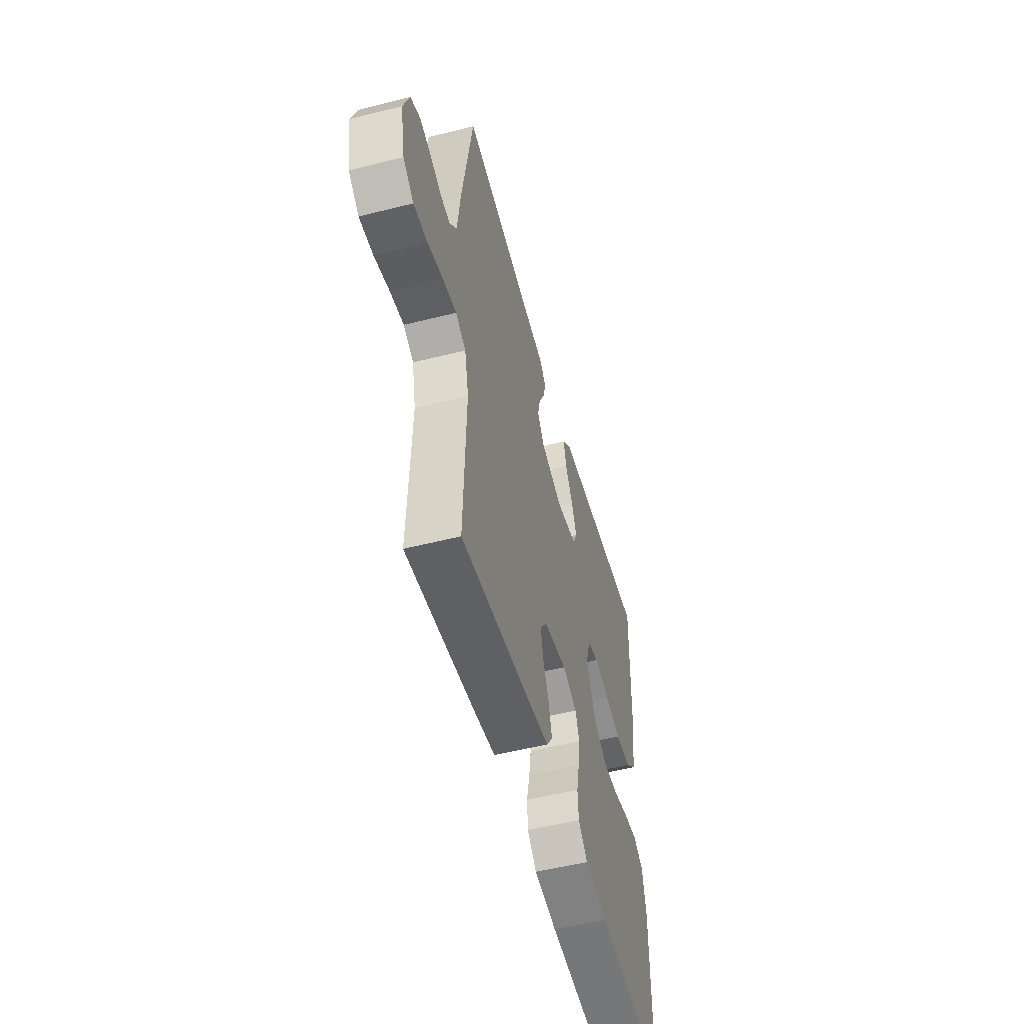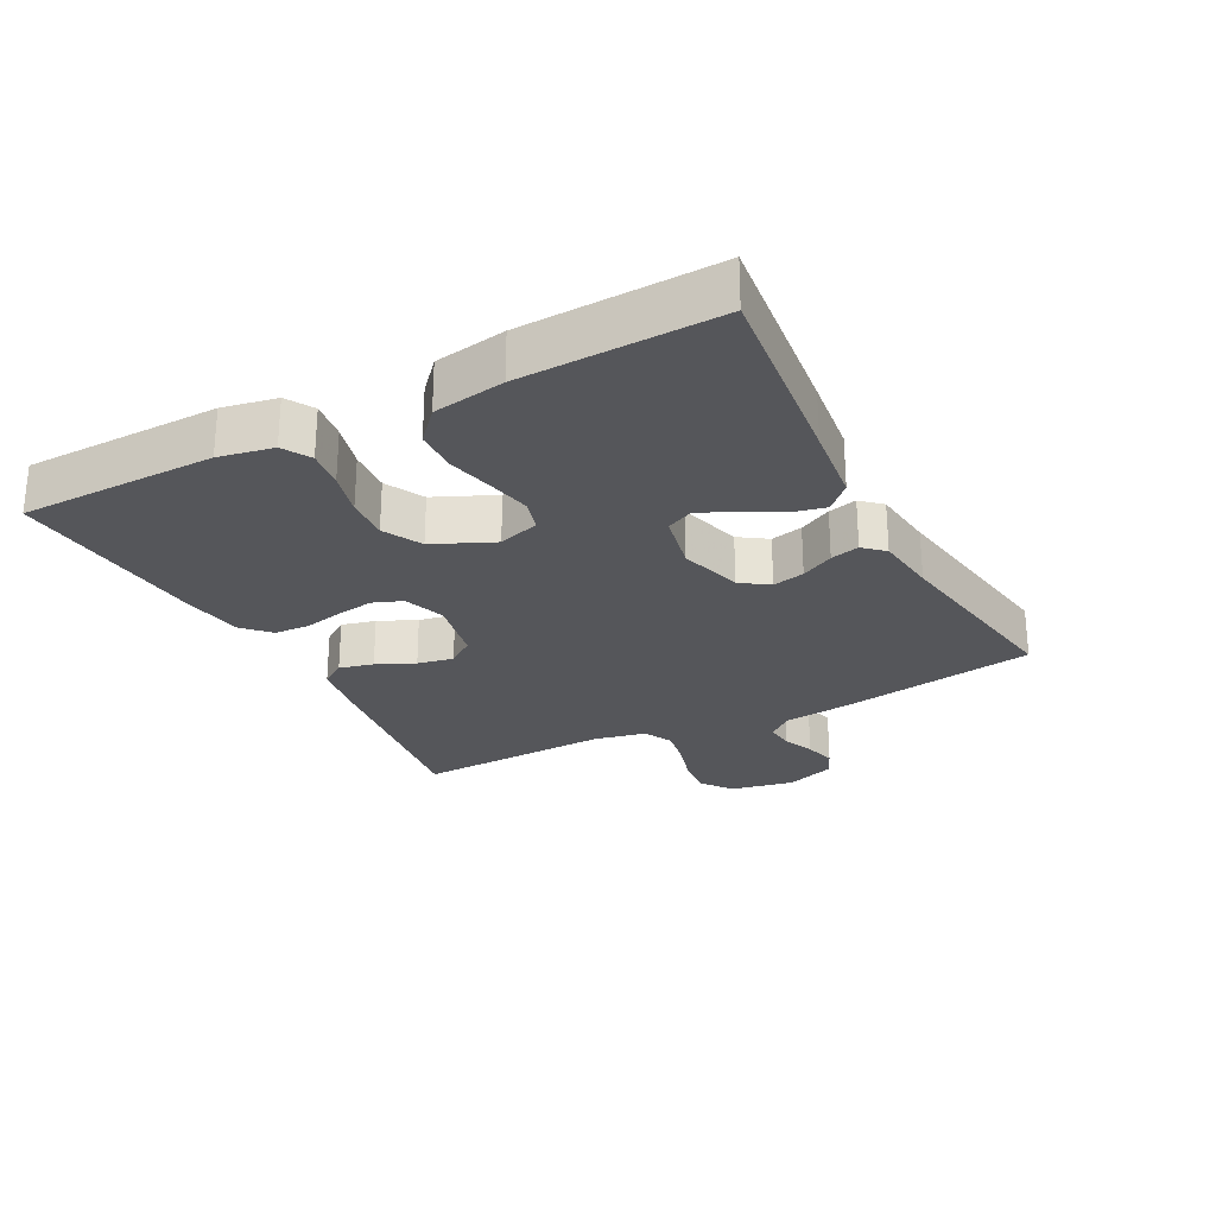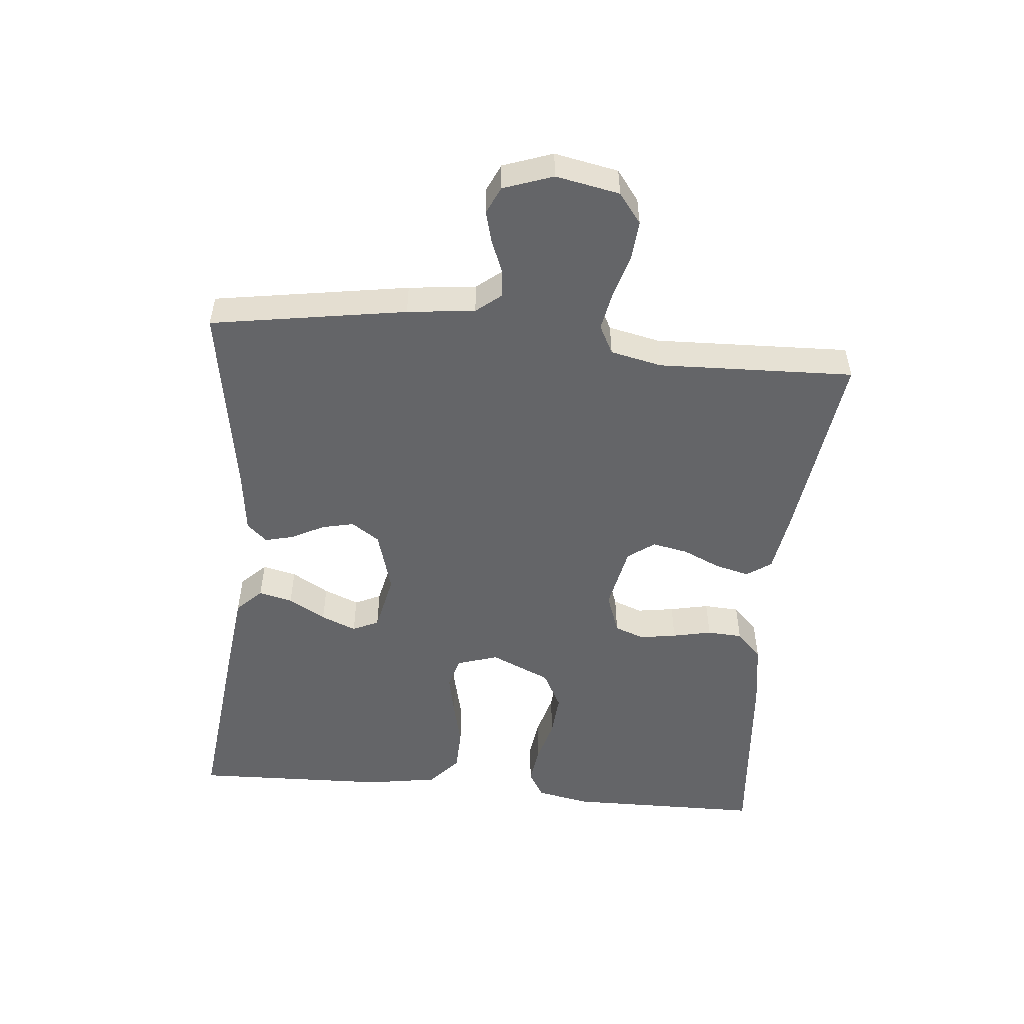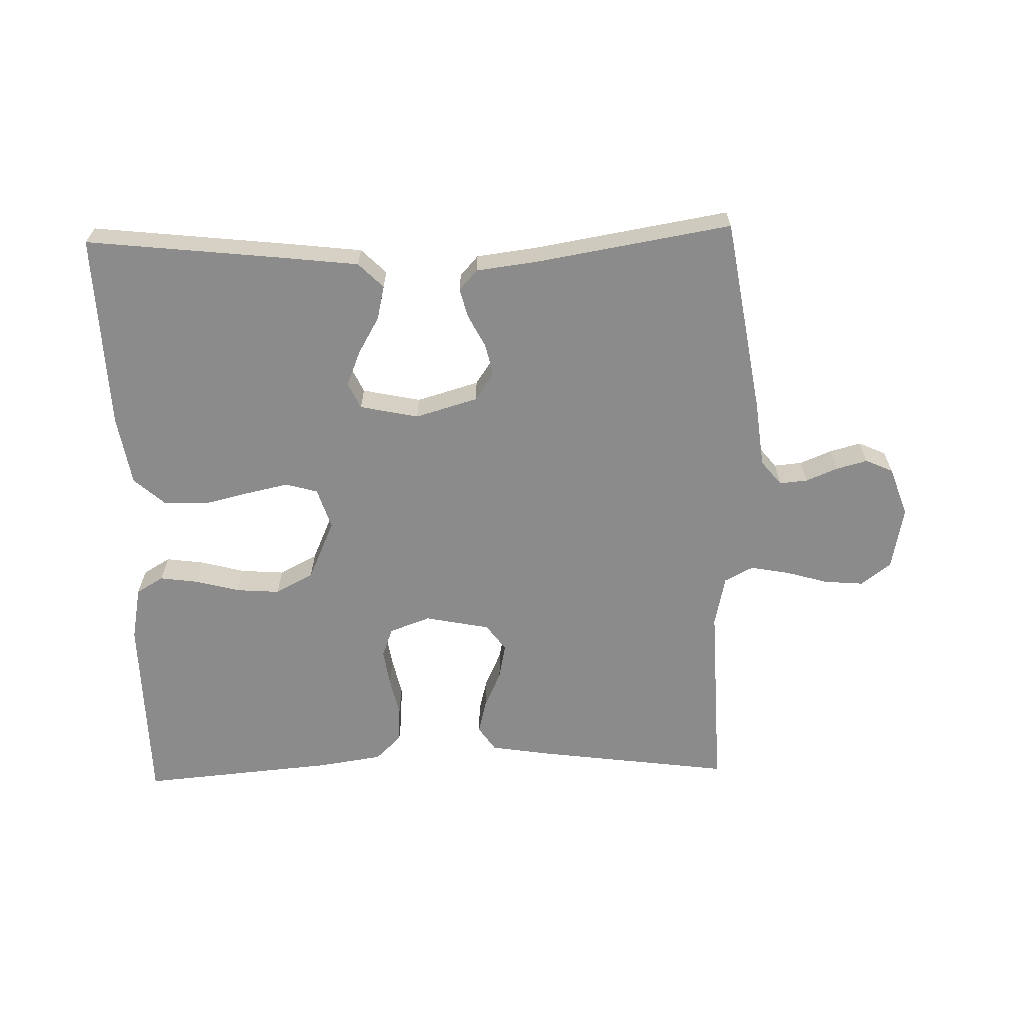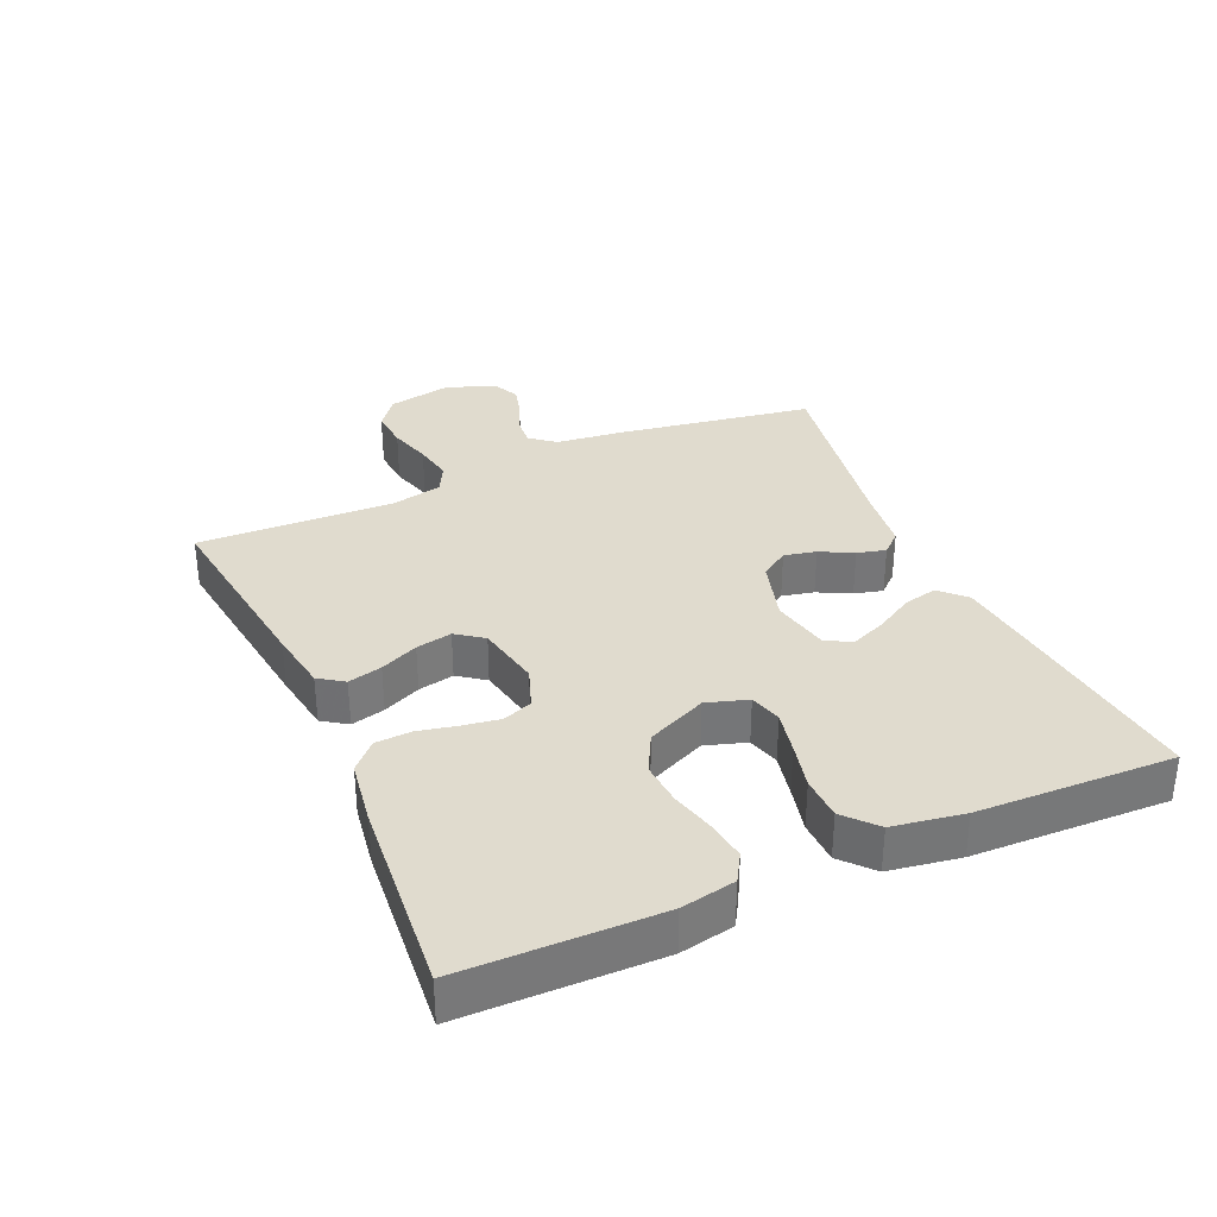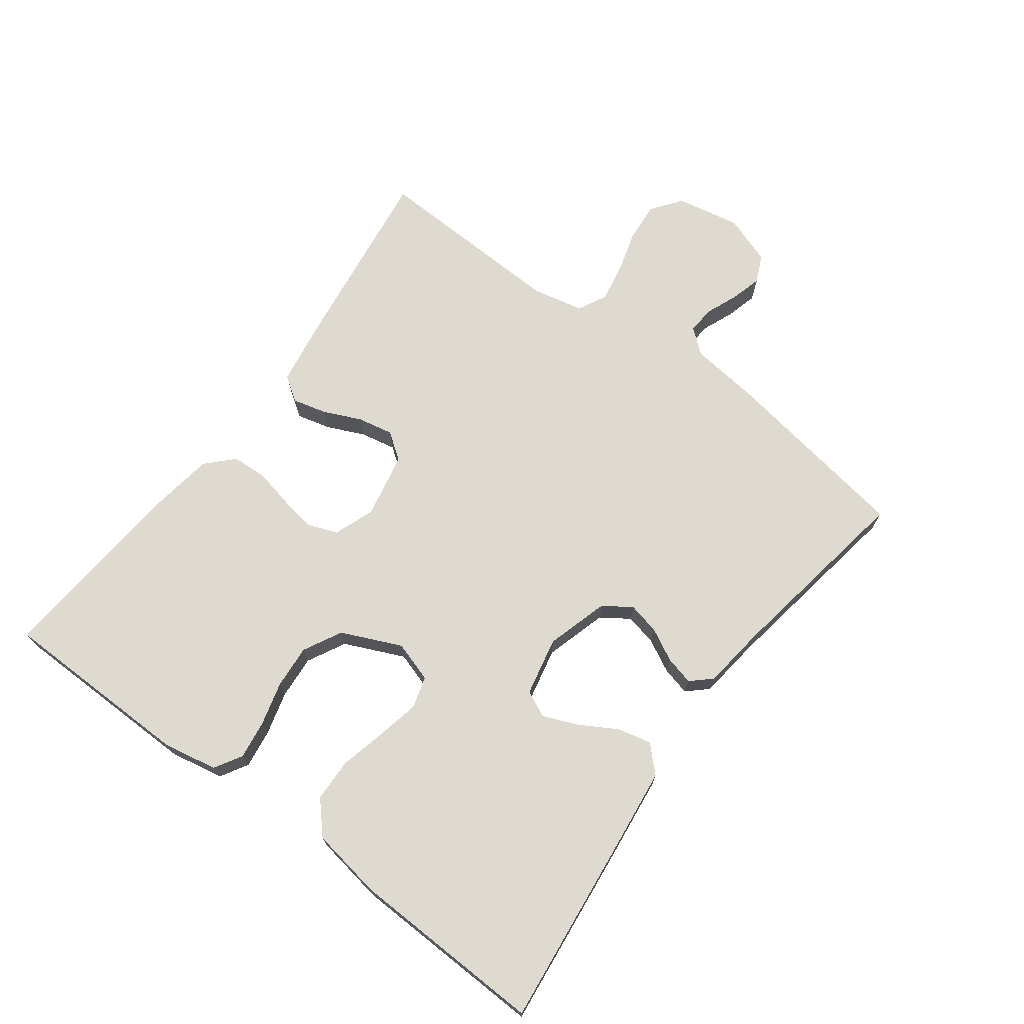
<metadata>
{"format":"obj","ext":"obj","renderer":"f3d","projection":"perspective","resolution":1024,"background":"white","views":[{"elev":-52.5,"azim":105.2,"up":"+Z"},{"elev":-26.1,"azim":-62.5,"up":"+Y"},{"elev":-51.6,"azim":84.5,"up":"+Y"},{"elev":-64.0,"azim":1.5,"up":"+Y"},{"elev":33.6,"azim":-113.9,"up":"+Y"},{"elev":71.0,"azim":-53.4,"up":"+Y"}]}
</metadata>
<code>
v 0.5 0.07 -0.5
v 0.2 0.07 -0.46
v 0.106 0.07 -0.445
v 0.08 0.07 -0.407
v 0.093 0.07 -0.355
v 0.119 0.07 -0.297
v 0.13 0.07 -0.242
v 0.1 0.07 -0.201
v 0 0.07 -0.181
v -0.063 0.07 -0.204
v -0.08 0.07 -0.249
v -0.071 0.07 -0.306
v -0.058 0.07 -0.366
v -0.061 0.07 -0.42
v -0.101 0.07 -0.459
v -0.2 0.07 -0.474
v -0.5 0.07 -0.5
v -0.504 0.07 -0.2
v -0.488 0.07 -0.117
v -0.446 0.07 -0.092
v -0.387 0.07 -0.1
v -0.319 0.07 -0.118
v -0.252 0.07 -0.123
v -0.193 0.07 -0.092
v -0.152 0.07 0
v -0.172 0.07 0.063
v -0.221 0.07 0.077
v -0.287 0.07 0.063
v -0.358 0.07 0.046
v -0.424 0.07 0.048
v -0.472 0.07 0.091
v -0.49 0.07 0.2
v -0.5 0.07 0.5
v -0.2 0.07 0.467
v -0.08 0.07 0.453
v -0.042 0.07 0.415
v -0.054 0.07 0.363
v -0.087 0.07 0.306
v -0.109 0.07 0.252
v -0.09 0.07 0.212
v 0 0.07 0.193
v 0.096 0.07 0.221
v 0.125 0.07 0.264
v 0.114 0.07 0.313
v 0.088 0.07 0.363
v 0.077 0.07 0.407
v 0.105 0.07 0.438
v 0.2 0.07 0.45
v 0.5 0.07 0.5
v 0.549 0.07 0.2
v 0.561 0.07 0.096
v 0.592 0.07 0.058
v 0.635 0.07 0.062
v 0.684 0.07 0.082
v 0.732 0.07 0.095
v 0.774 0.07 0.076
v 0.801 0.07 0
v 0.782 0.07 -0.098
v 0.736 0.07 -0.133
v 0.675 0.07 -0.128
v 0.61 0.07 -0.109
v 0.55 0.07 -0.098
v 0.506 0.07 -0.121
v 0.489 0.07 -0.2
v 0.5 0 -0.5
v 0.2 0 -0.46
v 0.106 0 -0.445
v 0.08 0 -0.407
v 0.093 0 -0.355
v 0.119 0 -0.297
v 0.13 0 -0.242
v 0.1 0 -0.201
v 0 0 -0.181
v -0.063 0 -0.204
v -0.08 0 -0.249
v -0.071 0 -0.306
v -0.058 0 -0.366
v -0.061 0 -0.42
v -0.101 0 -0.459
v -0.2 0 -0.474
v -0.5 0 -0.5
v -0.504 0 -0.2
v -0.488 0 -0.117
v -0.446 0 -0.092
v -0.387 0 -0.1
v -0.319 0 -0.118
v -0.252 0 -0.123
v -0.193 0 -0.092
v -0.152 0 0
v -0.172 0 0.063
v -0.221 0 0.077
v -0.287 0 0.063
v -0.358 0 0.046
v -0.424 0 0.048
v -0.472 0 0.091
v -0.49 0 0.2
v -0.5 0 0.5
v -0.2 0 0.467
v -0.08 0 0.453
v -0.042 0 0.415
v -0.054 0 0.363
v -0.087 0 0.306
v -0.109 0 0.252
v -0.09 0 0.212
v 0 0 0.193
v 0.096 0 0.221
v 0.125 0 0.264
v 0.114 0 0.313
v 0.088 0 0.363
v 0.077 0 0.407
v 0.105 0 0.438
v 0.2 0 0.45
v 0.5 0 0.5
v 0.549 0 0.2
v 0.561 0 0.096
v 0.592 0 0.058
v 0.635 0 0.062
v 0.684 0 0.082
v 0.732 0 0.095
v 0.774 0 0.076
v 0.801 0 0
v 0.782 0 -0.098
v 0.736 0 -0.133
v 0.675 0 -0.128
v 0.61 0 -0.109
v 0.55 0 -0.098
v 0.506 0 -0.121
v 0.489 0 -0.2
f 58 59 60 61
f 58 61 62
f 57 58 62
f 56 57 62
f 53 54 55 56
f 53 56 62 63
f 48 49 50 51
f 48 51 52
f 47 48 52
f 44 45 46 47
f 43 44 47 52
f 42 43 52
f 41 42 52
f 40 41 52
f 35 36 37 38
f 35 38 39
f 34 35 39
f 33 34 39
f 32 33 39 40
f 28 29 30 31
f 27 28 31 32
f 26 27 32 40
f 19 20 21 22
f 19 22 23
f 18 19 23
f 17 18 23
f 16 17 23 24
f 12 13 14 15
f 11 12 15 16
f 10 11 16 24
f 3 4 5 6
f 3 6 7
f 64 1 2 3
f 63 64 3 7
f 52 53 63 7
f 25 26 40 52
f 9 10 24 25
f 8 9 25 52
f 7 8 52
f 125 124 123 122
f 126 125 122
f 126 122 121
f 126 121 120
f 120 119 118 117
f 127 126 120 117
f 115 114 113 112
f 116 115 112
f 116 112 111
f 111 110 109 108
f 116 111 108 107
f 116 107 106
f 116 106 105
f 116 105 104
f 102 101 100 99
f 103 102 99
f 103 99 98
f 103 98 97
f 104 103 97 96
f 95 94 93 92
f 96 95 92 91
f 104 96 91 90
f 86 85 84 83
f 87 86 83
f 87 83 82
f 87 82 81
f 88 87 81 80
f 79 78 77 76
f 80 79 76 75
f 88 80 75 74
f 70 69 68 67
f 71 70 67
f 67 66 65 128
f 71 67 128 127
f 71 127 117 116
f 116 104 90 89
f 89 88 74 73
f 116 89 73 72
f 116 72 71
f 1 65 66 2
f 2 66 67 3
f 3 67 68 4
f 4 68 69 5
f 5 69 70 6
f 6 70 71 7
f 7 71 72 8
f 8 72 73 9
f 9 73 74 10
f 10 74 75 11
f 11 75 76 12
f 12 76 77 13
f 13 77 78 14
f 14 78 79 15
f 15 79 80 16
f 16 80 81 17
f 17 81 82 18
f 18 82 83 19
f 19 83 84 20
f 20 84 85 21
f 21 85 86 22
f 22 86 87 23
f 23 87 88 24
f 24 88 89 25
f 25 89 90 26
f 26 90 91 27
f 27 91 92 28
f 28 92 93 29
f 29 93 94 30
f 30 94 95 31
f 31 95 96 32
f 32 96 97 33
f 33 97 98 34
f 34 98 99 35
f 35 99 100 36
f 36 100 101 37
f 37 101 102 38
f 38 102 103 39
f 39 103 104 40
f 40 104 105 41
f 41 105 106 42
f 42 106 107 43
f 43 107 108 44
f 44 108 109 45
f 45 109 110 46
f 46 110 111 47
f 47 111 112 48
f 48 112 113 49
f 49 113 114 50
f 50 114 115 51
f 51 115 116 52
f 52 116 117 53
f 53 117 118 54
f 54 118 119 55
f 55 119 120 56
f 56 120 121 57
f 57 121 122 58
f 58 122 123 59
f 59 123 124 60
f 60 124 125 61
f 61 125 126 62
f 62 126 127 63
f 63 127 128 64
f 64 128 65 1

</code>
